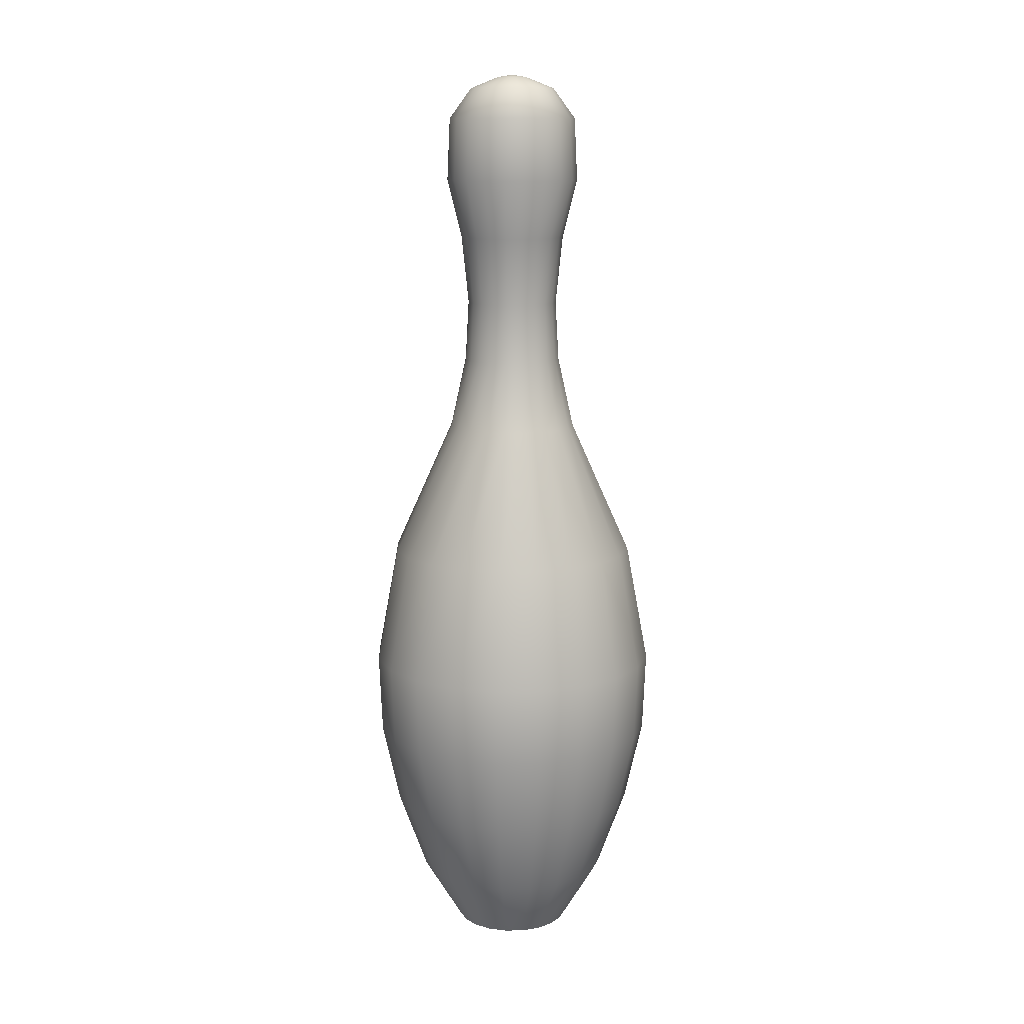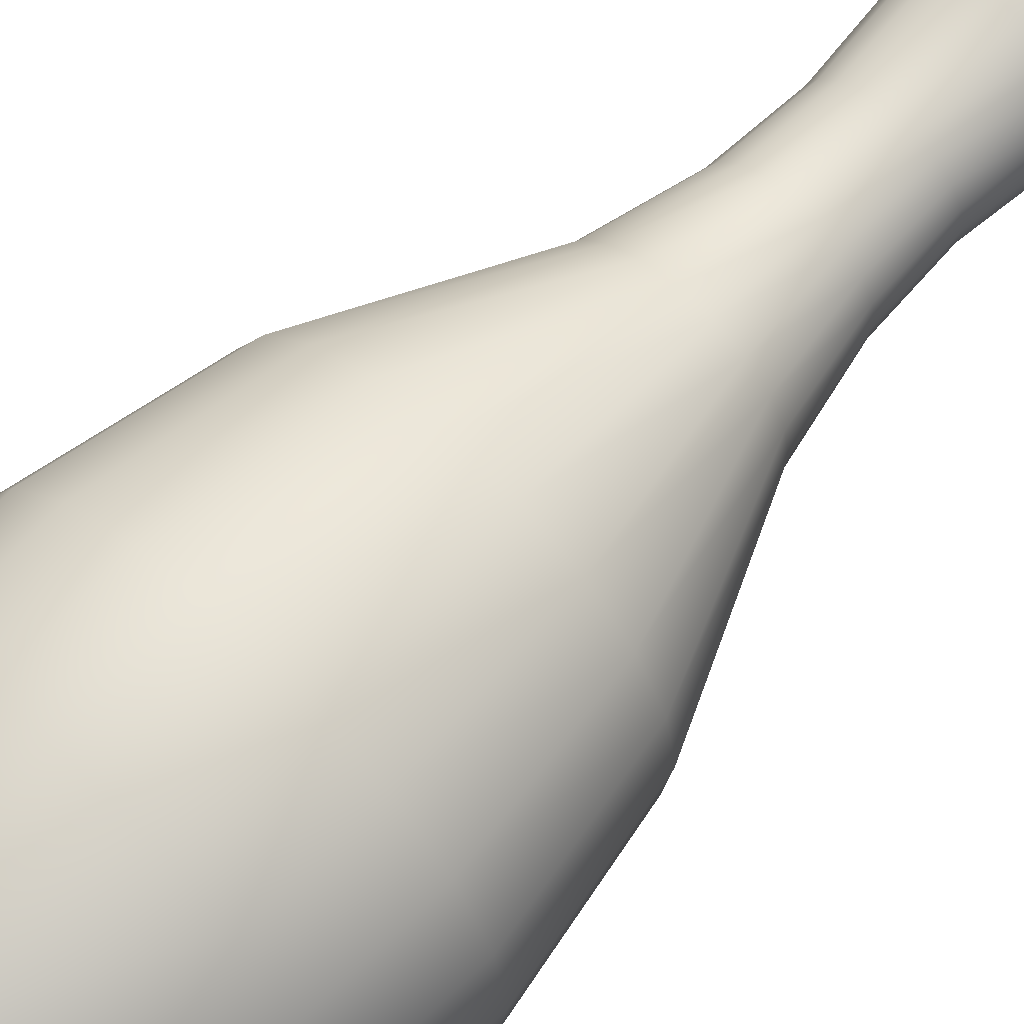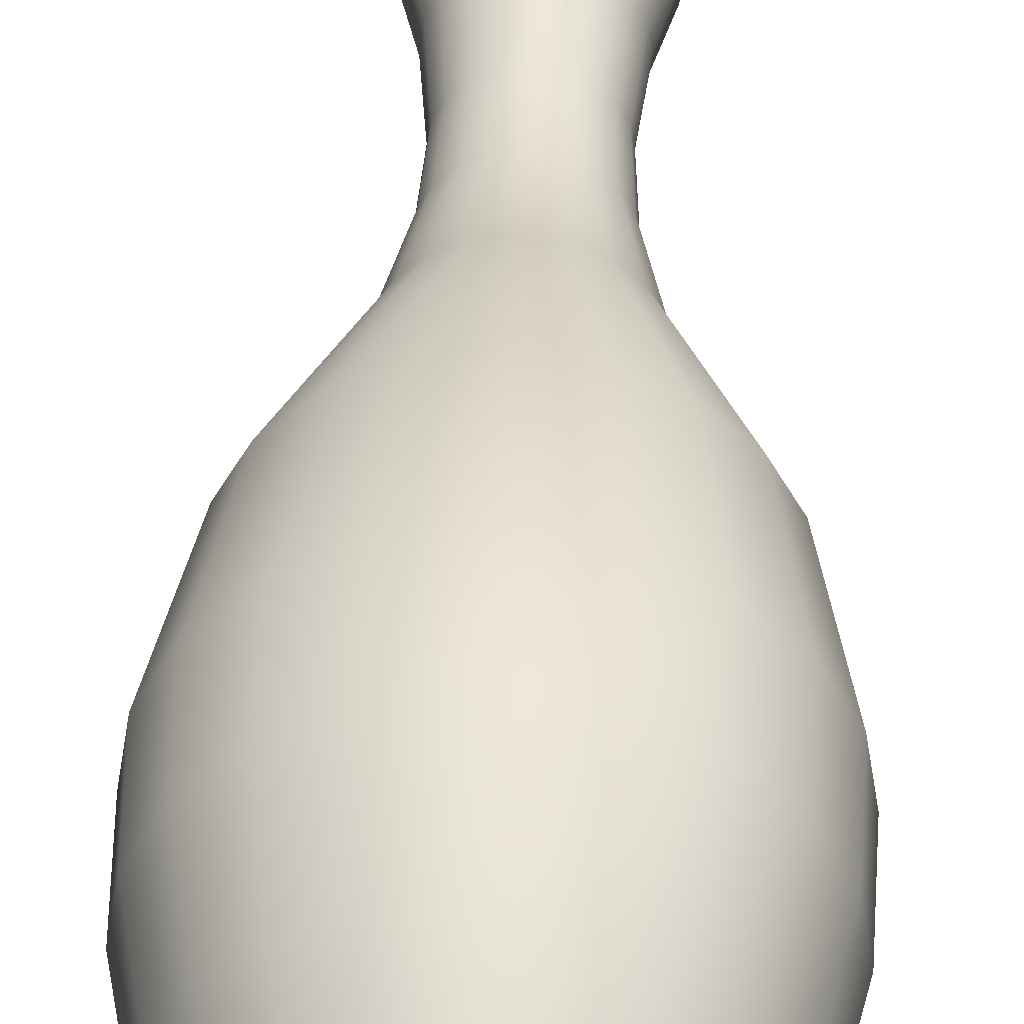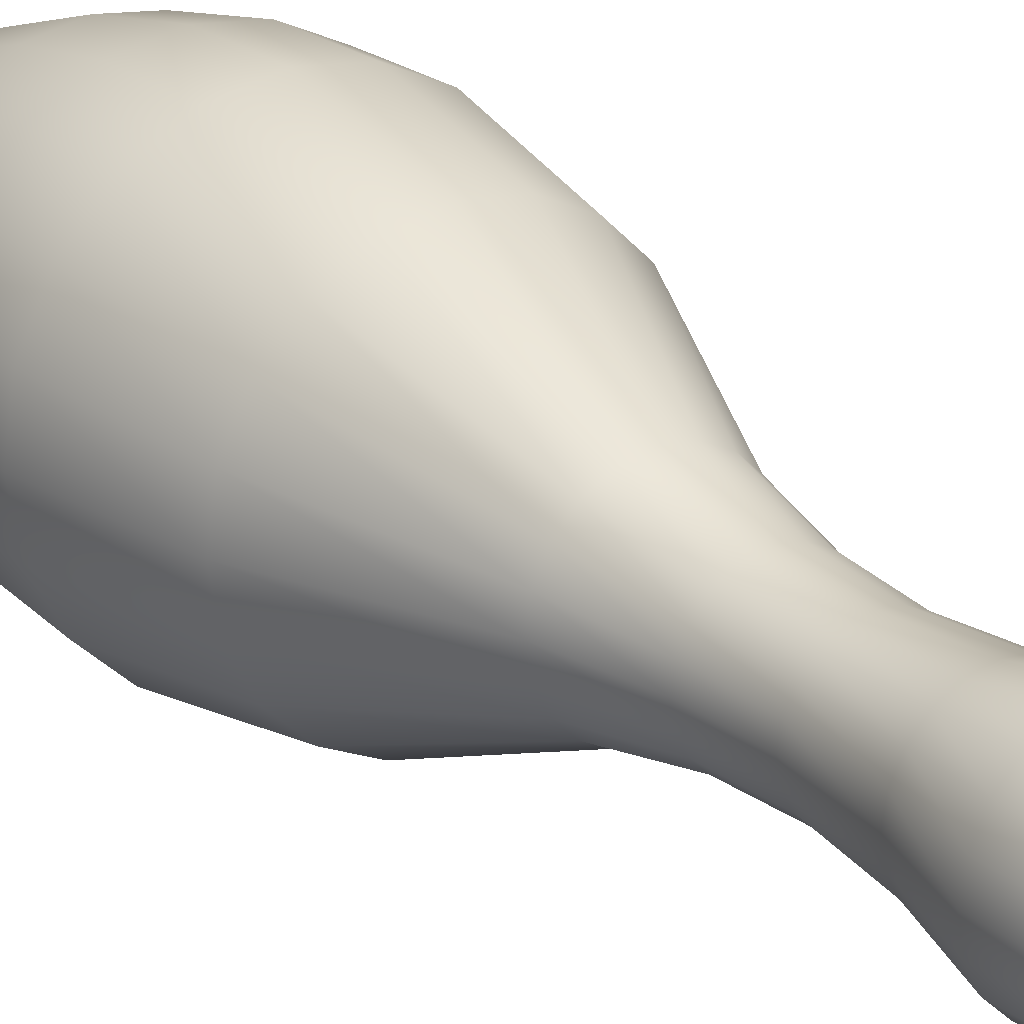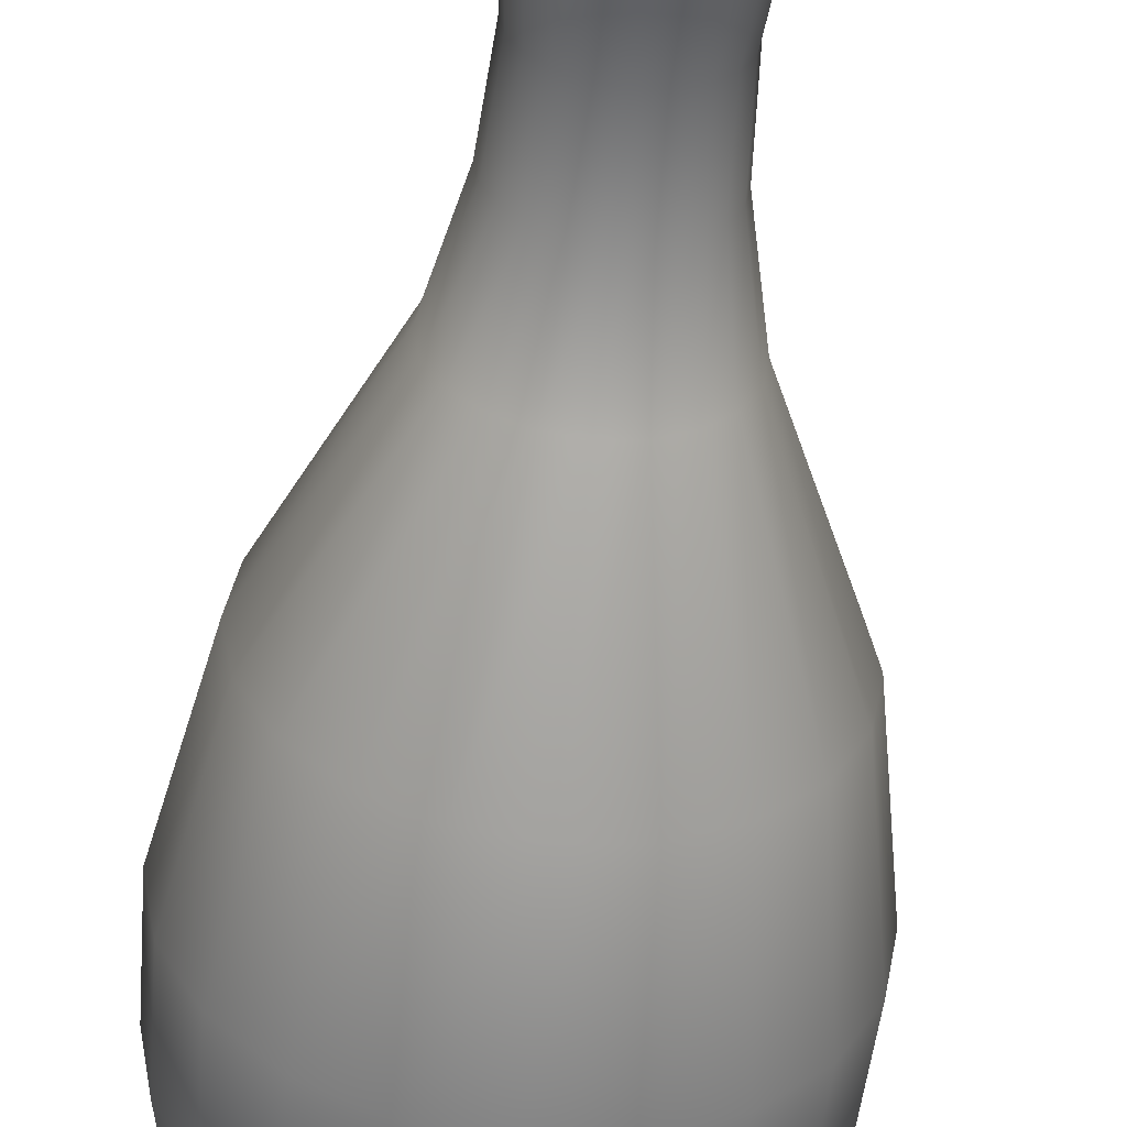
<metadata>
{"format":"obj","ext":"obj","renderer":"f3d","projection":"perspective","resolution":1024,"background":"white","views":[{"elev":12.0,"azim":6.4,"up":"+Z"},{"elev":64.0,"azim":-136.4,"up":"+Y"},{"elev":45.5,"azim":-177.9,"up":"+Y"},{"elev":25.2,"azim":-36.4,"up":"+Y"},{"elev":-56.1,"azim":-5.9,"up":"+Y"}]}
</metadata>
<code>
v 0.05801 0.01885 0.01643
v 0.04935 0.03585 0.01643
v 0.03585 0.04935 0.01643
v 0.01885 0.05801 0.01643
v 0 0.061 0.01643
v -0.01885 0.05801 0.01643
v -0.03585 0.04935 0.01643
v -0.04935 0.03585 0.01643
v -0.05801 0.01885 0.01643
v -0.061 0 0.01643
v -0.05801 -0.01885 0.01643
v -0.04935 -0.03585 0.01643
v -0.03585 -0.04935 0.01643
v -0.01885 -0.05801 0.01643
v -0 -0.061 0.01643
v 0.01885 -0.05801 0.01643
v 0.03585 -0.04935 0.01643
v 0.04935 -0.03585 0.01643
v 0.05801 -0.01885 0.01643
v 0.061 0 0.01643
v 0.04926 0.01601 0.06621
v 0.0419 0.03045 0.06621
v 0.03045 0.0419 0.06621
v 0.01601 0.04926 0.06621
v -0 0.0518 0.06621
v -0.01601 0.04926 0.06621
v -0.03045 0.0419 0.06621
v -0.0419 0.03045 0.06621
v -0.04926 0.01601 0.06621
v -0.0518 0 0.06621
v -0.04926 -0.01601 0.06621
v -0.0419 -0.03045 0.06621
v -0.03045 -0.0419 0.06621
v -0.01601 -0.04926 0.06621
v -0 -0.0518 0.06621
v 0.01601 -0.04926 0.06621
v 0.03045 -0.0419 0.06621
v 0.0419 -0.03045 0.06621
v 0.04926 -0.01601 0.06621
v 0.0518 0 0.06621
v 0.02563 0.008328 0.1215
v 0.0218 0.01584 0.1215
v 0.01584 0.0218 0.1215
v 0.008328 0.02563 0.1215
v -0 0.02695 0.1215
v -0.008328 0.02563 0.1215
v -0.01584 0.0218 0.1215
v -0.0218 0.01584 0.1215
v -0.02563 0.008328 0.1215
v -0.02695 0 0.1215
v -0.02563 -0.008328 0.1215
v -0.0218 -0.01584 0.1215
v -0.01584 -0.0218 0.1215
v -0.008328 -0.02563 0.1215
v -0 -0.02695 0.1215
v 0.008328 -0.02563 0.1215
v 0.01584 -0.0218 0.1215
v 0.0218 -0.01584 0.1215
v 0.02563 -0.008328 0.1215
v 0.02695 0 0.1215
v 0.01951 0.006338 0.1508
v 0.01659 0.01205 0.1508
v 0.01205 0.01659 0.1508
v 0.006338 0.01951 0.1508
v -0 0.02051 0.1508
v -0.006338 0.01951 0.1508
v -0.01205 0.01659 0.1508
v -0.01659 0.01205 0.1508
v -0.01951 0.006338 0.1508
v -0.02051 0 0.1508
v -0.01951 -0.006338 0.1508
v -0.01659 -0.01205 0.1508
v -0.01205 -0.01659 0.1508
v -0.006338 -0.01951 0.1508
v -0 -0.02051 0.1508
v 0.006338 -0.01951 0.1508
v 0.01205 -0.01659 0.1508
v 0.01659 -0.01205 0.1508
v 0.01951 -0.006338 0.1508
v 0.02051 0 0.1508
v 0.01819 0.005911 0.1755
v 0.01547 0.01124 0.1755
v 0.01124 0.01547 0.1755
v 0.005911 0.01819 0.1755
v -0 0.01913 0.1755
v -0.005911 0.01819 0.1755
v -0.01124 0.01547 0.1755
v -0.01547 0.01124 0.1755
v -0.01819 0.005911 0.1755
v -0.01913 0 0.1755
v -0.01819 -0.005911 0.1755
v -0.01547 -0.01124 0.1755
v -0.01124 -0.01547 0.1755
v -0.005911 -0.01819 0.1755
v -0 -0.01913 0.1755
v 0.005911 -0.01819 0.1755
v 0.01124 -0.01547 0.1755
v 0.01547 -0.01124 0.1755
v 0.01819 -0.005911 0.1755
v 0.01913 0 0.1755
v 0.02101 0.006826 0.2037
v 0.01787 0.01298 0.2037
v 0.01298 0.01787 0.2037
v 0.006826 0.02101 0.2037
v -0 0.02209 0.2037
v -0.006826 0.02101 0.2037
v -0.01298 0.01787 0.2037
v -0.01787 0.01298 0.2037
v -0.02101 0.006826 0.2037
v -0.02209 0 0.2037
v -0.02101 -0.006826 0.2037
v -0.01787 -0.01298 0.2037
v -0.01298 -0.01787 0.2037
v -0.006826 -0.02101 0.2037
v -0 -0.02209 0.2037
v 0.006826 -0.02101 0.2037
v 0.01298 -0.01787 0.2037
v 0.01787 -0.01298 0.2037
v 0.02101 -0.006826 0.2037
v 0.02209 0 0.2037
v 0.02676 0.008696 0.228
v 0.02277 0.01654 0.228
v 0.01654 0.02277 0.228
v 0.008696 0.02676 0.228
v -0 0.02814 0.228
v -0.008696 0.02676 0.228
v -0.01654 0.02277 0.228
v -0.02277 0.01654 0.228
v -0.02676 0.008696 0.228
v -0.02814 0 0.228
v -0.02676 -0.008696 0.228
v -0.02277 -0.01654 0.228
v -0.01654 -0.02277 0.228
v -0.008696 -0.02676 0.228
v -0 -0.02814 0.228
v 0.008696 -0.02676 0.228
v 0.01654 -0.02277 0.228
v 0.02277 -0.01654 0.228
v 0.02676 -0.008696 0.228
v 0.02814 0 0.228
v 0.02563 0.008328 0.2538
v 0.0218 0.01584 0.2538
v 0.01584 0.0218 0.2538
v 0.008328 0.02563 0.2538
v -0 0.02695 0.2538
v -0.008328 0.02563 0.2538
v -0.01584 0.0218 0.2538
v -0.0218 0.01584 0.2538
v -0.02563 0.008328 0.2538
v -0.02695 0 0.2538
v -0.02563 -0.008328 0.2538
v -0.0218 -0.01584 0.2538
v -0.01584 -0.0218 0.2538
v -0.008328 -0.02563 0.2538
v -0 -0.02695 0.2538
v 0.008328 -0.02563 0.2538
v 0.01584 -0.0218 0.2538
v 0.0218 -0.01584 0.2538
v 0.02563 -0.008328 0.2538
v 0.02695 0 0.2538
v 0.01693 0.0055 0.2664
v 0.0144 0.01046 0.2664
v 0.01046 0.0144 0.2664
v 0.0055 0.01693 0.2664
v -0 0.0178 0.2664
v -0.0055 0.01693 0.2664
v -0.01046 0.0144 0.2664
v -0.0144 0.01046 0.2664
v -0.01693 0.0055 0.2664
v -0.0178 0 0.2664
v -0.01693 -0.0055 0.2664
v -0.0144 -0.01046 0.2664
v -0.01046 -0.0144 0.2664
v -0.0055 -0.01693 0.2664
v -0 -0.0178 0.2664
v 0.0055 -0.01693 0.2664
v 0.01046 -0.0144 0.2664
v 0.0144 -0.01046 0.2664
v 0.01693 -0.0055 0.2664
v 0.0178 0 0.2664
v 0.005939 0.00193 0.271
v 0.005052 0.003671 0.271
v -0 0 0.272
v 0.003671 0.005052 0.271
v 0.00193 0.005939 0.271
v -0 0.006245 0.271
v -0.00193 0.005939 0.271
v -0.003671 0.005052 0.271
v -0.005052 0.003671 0.271
v -0.005939 0.00193 0.271
v -0.006245 0 0.271
v -0.005939 -0.00193 0.271
v -0.005052 -0.00367 0.271
v -0.003671 -0.005052 0.271
v -0.00193 -0.005939 0.271
v -0 -0.006245 0.271
v 0.00193 -0.005939 0.271
v 0.00367 -0.005052 0.271
v 0.005052 -0.00367 0.271
v 0.005939 -0.00193 0.271
v 0.006245 0 0.271
v 0.0567 0.01842 -0.0162
v 0.04823 0.03504 -0.0162
v 0.03504 0.04823 -0.0162
v 0.01842 0.0567 -0.0162
v -0 0.05962 -0.0162
v -0.01842 0.0567 -0.0162
v -0.03504 0.04823 -0.0162
v -0.04823 0.03504 -0.0162
v -0.0567 0.01842 -0.0162
v -0.05962 0 -0.0162
v -0.0567 -0.01842 -0.0162
v -0.04823 -0.03504 -0.0162
v -0.03504 -0.04823 -0.0162
v -0.01842 -0.0567 -0.0162
v -0 -0.05962 -0.0162
v 0.01842 -0.0567 -0.0162
v 0.03504 -0.04823 -0.0162
v 0.04823 -0.03504 -0.0162
v 0.0567 -0.01842 -0.0162
v 0.05962 0 -0.0162
v 0.0497 0.01615 -0.04929
v 0.04228 0.03072 -0.04929
v 0.03072 0.04228 -0.04929
v 0.01615 0.0497 -0.04929
v -0 0.05226 -0.04929
v -0.01615 0.0497 -0.04929
v -0.03072 0.04228 -0.04929
v -0.04228 0.03072 -0.04929
v -0.0497 0.01615 -0.04929
v -0.05226 0 -0.04929
v -0.0497 -0.01615 -0.04929
v -0.04228 -0.03072 -0.04929
v -0.03072 -0.04228 -0.04929
v -0.01615 -0.0497 -0.04929
v -0 -0.05226 -0.04929
v 0.01615 -0.0497 -0.04929
v 0.03072 -0.04228 -0.04929
v 0.04228 -0.03072 -0.04929
v 0.0497 -0.01615 -0.04929
v 0.05226 0 -0.04929
v 0.03832 0.01245 -0.08239
v 0.0326 0.02368 -0.08239
v 0.02368 0.0326 -0.08239
v 0.01245 0.03832 -0.08239
v -0 0.04029 -0.08239
v -0.01245 0.03832 -0.08239
v -0.02368 0.0326 -0.08239
v -0.0326 0.02368 -0.08239
v -0.03832 0.01245 -0.08239
v -0.04029 0 -0.08239
v -0.03832 -0.01245 -0.08239
v -0.0326 -0.02368 -0.08239
v -0.02368 -0.0326 -0.08239
v -0.01245 -0.03832 -0.08239
v -0 -0.04029 -0.08239
v 0.01245 -0.03832 -0.08239
v 0.02368 -0.0326 -0.08239
v 0.0326 -0.02368 -0.08239
v 0.03832 -0.01245 -0.08239
v 0.04029 0 -0.08239
v 0.02301 0.007475 -0.109
v 0.01957 0.01422 -0.109
v -0 0 -0.109
v 0.01422 0.01957 -0.109
v 0.007475 0.02301 -0.109
v -0 0.02419 -0.109
v -0.007475 0.02301 -0.109
v -0.01422 0.01957 -0.109
v -0.01957 0.01422 -0.109
v -0.02301 0.007475 -0.109
v -0.02419 0 -0.109
v -0.02301 -0.007475 -0.109
v -0.01957 -0.01422 -0.109
v -0.01422 -0.01957 -0.109
v -0.007475 -0.02301 -0.109
v -0 -0.02419 -0.109
v 0.007475 -0.02301 -0.109
v 0.01422 -0.01957 -0.109
v 0.01957 -0.01422 -0.109
v 0.02301 -0.007475 -0.109
v 0.02419 0 -0.109
f 1 2 22 21
f 2 3 23 22
f 3 4 24 23
f 4 5 25 24
f 5 6 26 25
f 6 7 27 26
f 7 8 28 27
f 8 9 29 28
f 9 10 30 29
f 10 11 31 30
f 11 12 32 31
f 12 13 33 32
f 13 14 34 33
f 14 15 35 34
f 15 16 36 35
f 16 17 37 36
f 17 18 38 37
f 18 19 39 38
f 19 20 40 39
f 20 1 21 40
f 263 262 264
f 265 263 264
f 266 265 264
f 267 266 264
f 268 267 264
f 269 268 264
f 270 269 264
f 271 270 264
f 272 271 264
f 273 272 264
f 274 273 264
f 275 274 264
f 276 275 264
f 277 276 264
f 278 277 264
f 279 278 264
f 280 279 264
f 281 280 264
f 282 281 264
f 262 282 264
f 181 182 183
f 182 184 183
f 184 185 183
f 185 186 183
f 186 187 183
f 187 188 183
f 188 189 183
f 189 190 183
f 190 191 183
f 191 192 183
f 192 193 183
f 193 194 183
f 194 195 183
f 195 196 183
f 196 197 183
f 197 198 183
f 198 199 183
f 199 200 183
f 200 201 183
f 201 181 183
f 21 22 42 41
f 22 23 43 42
f 23 24 44 43
f 24 25 45 44
f 25 26 46 45
f 26 27 47 46
f 27 28 48 47
f 28 29 49 48
f 29 30 50 49
f 30 31 51 50
f 31 32 52 51
f 32 33 53 52
f 33 34 54 53
f 34 35 55 54
f 35 36 56 55
f 36 37 57 56
f 37 38 58 57
f 38 39 59 58
f 39 40 60 59
f 40 21 41 60
f 41 42 62 61
f 42 43 63 62
f 43 44 64 63
f 44 45 65 64
f 45 46 66 65
f 46 47 67 66
f 47 48 68 67
f 48 49 69 68
f 49 50 70 69
f 50 51 71 70
f 51 52 72 71
f 52 53 73 72
f 53 54 74 73
f 54 55 75 74
f 55 56 76 75
f 56 57 77 76
f 57 58 78 77
f 58 59 79 78
f 59 60 80 79
f 60 41 61 80
f 61 62 82 81
f 62 63 83 82
f 63 64 84 83
f 64 65 85 84
f 65 66 86 85
f 66 67 87 86
f 67 68 88 87
f 68 69 89 88
f 69 70 90 89
f 70 71 91 90
f 71 72 92 91
f 72 73 93 92
f 73 74 94 93
f 74 75 95 94
f 75 76 96 95
f 76 77 97 96
f 77 78 98 97
f 78 79 99 98
f 79 80 100 99
f 80 61 81 100
f 81 82 102 101
f 82 83 103 102
f 83 84 104 103
f 84 85 105 104
f 85 86 106 105
f 86 87 107 106
f 87 88 108 107
f 88 89 109 108
f 89 90 110 109
f 90 91 111 110
f 91 92 112 111
f 92 93 113 112
f 93 94 114 113
f 94 95 115 114
f 95 96 116 115
f 96 97 117 116
f 97 98 118 117
f 98 99 119 118
f 99 100 120 119
f 100 81 101 120
f 101 102 122 121
f 102 103 123 122
f 103 104 124 123
f 104 105 125 124
f 105 106 126 125
f 106 107 127 126
f 107 108 128 127
f 108 109 129 128
f 109 110 130 129
f 110 111 131 130
f 111 112 132 131
f 112 113 133 132
f 113 114 134 133
f 114 115 135 134
f 115 116 136 135
f 116 117 137 136
f 117 118 138 137
f 118 119 139 138
f 119 120 140 139
f 120 101 121 140
f 121 122 142 141
f 122 123 143 142
f 123 124 144 143
f 124 125 145 144
f 125 126 146 145
f 126 127 147 146
f 127 128 148 147
f 128 129 149 148
f 129 130 150 149
f 130 131 151 150
f 131 132 152 151
f 132 133 153 152
f 133 134 154 153
f 134 135 155 154
f 135 136 156 155
f 136 137 157 156
f 137 138 158 157
f 138 139 159 158
f 139 140 160 159
f 140 121 141 160
f 141 142 162 161
f 142 143 163 162
f 143 144 164 163
f 144 145 165 164
f 145 146 166 165
f 146 147 167 166
f 147 148 168 167
f 148 149 169 168
f 149 150 170 169
f 150 151 171 170
f 151 152 172 171
f 152 153 173 172
f 153 154 174 173
f 154 155 175 174
f 155 156 176 175
f 156 157 177 176
f 157 158 178 177
f 158 159 179 178
f 159 160 180 179
f 160 141 161 180
f 161 162 182 181
f 162 163 184 182
f 163 164 185 184
f 164 165 186 185
f 165 166 187 186
f 166 167 188 187
f 167 168 189 188
f 168 169 190 189
f 169 170 191 190
f 170 171 192 191
f 171 172 193 192
f 172 173 194 193
f 173 174 195 194
f 174 175 196 195
f 175 176 197 196
f 176 177 198 197
f 177 178 199 198
f 178 179 200 199
f 179 180 201 200
f 180 161 181 201
f 2 1 202 203
f 3 2 203 204
f 4 3 204 205
f 5 4 205 206
f 6 5 206 207
f 7 6 207 208
f 8 7 208 209
f 9 8 209 210
f 10 9 210 211
f 11 10 211 212
f 12 11 212 213
f 13 12 213 214
f 14 13 214 215
f 15 14 215 216
f 16 15 216 217
f 17 16 217 218
f 18 17 218 219
f 19 18 219 220
f 20 19 220 221
f 1 20 221 202
f 203 202 222 223
f 204 203 223 224
f 205 204 224 225
f 206 205 225 226
f 207 206 226 227
f 208 207 227 228
f 209 208 228 229
f 210 209 229 230
f 211 210 230 231
f 212 211 231 232
f 213 212 232 233
f 214 213 233 234
f 215 214 234 235
f 216 215 235 236
f 217 216 236 237
f 218 217 237 238
f 219 218 238 239
f 220 219 239 240
f 221 220 240 241
f 202 221 241 222
f 223 222 242 243
f 224 223 243 244
f 225 224 244 245
f 226 225 245 246
f 227 226 246 247
f 228 227 247 248
f 229 228 248 249
f 230 229 249 250
f 231 230 250 251
f 232 231 251 252
f 233 232 252 253
f 234 233 253 254
f 235 234 254 255
f 236 235 255 256
f 237 236 256 257
f 238 237 257 258
f 239 238 258 259
f 240 239 259 260
f 241 240 260 261
f 222 241 261 242
f 243 242 262 263
f 244 243 263 265
f 245 244 265 266
f 246 245 266 267
f 247 246 267 268
f 248 247 268 269
f 249 248 269 270
f 250 249 270 271
f 251 250 271 272
f 252 251 272 273
f 253 252 273 274
f 254 253 274 275
f 255 254 275 276
f 256 255 276 277
f 257 256 277 278
f 258 257 278 279
f 259 258 279 280
f 260 259 280 281
f 261 260 281 282
f 242 261 282 262

</code>
